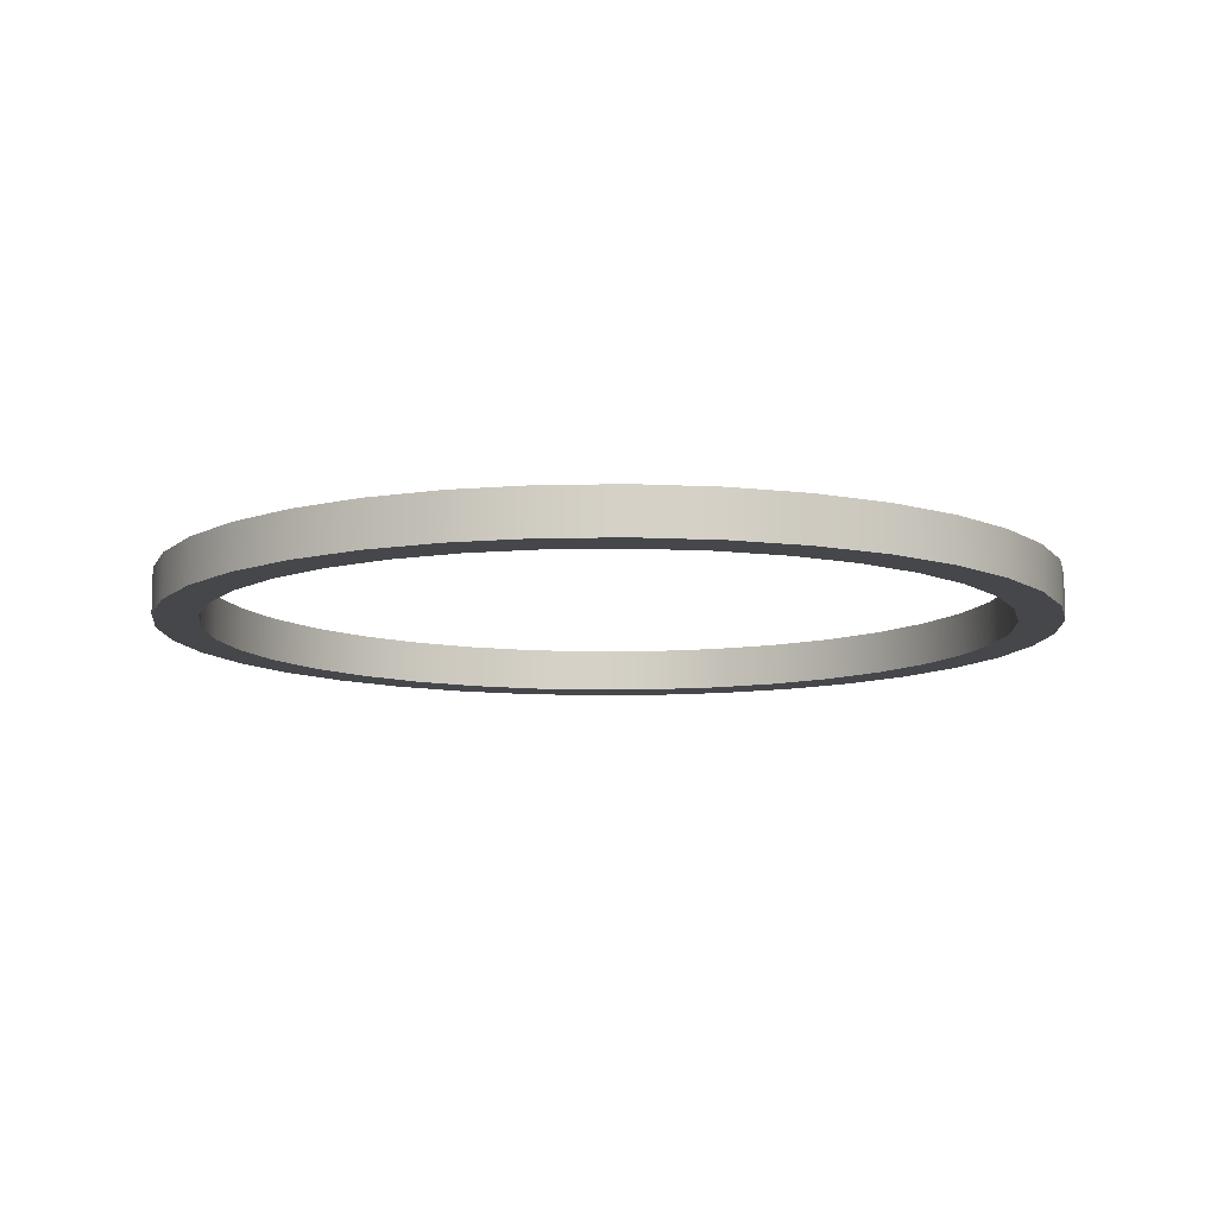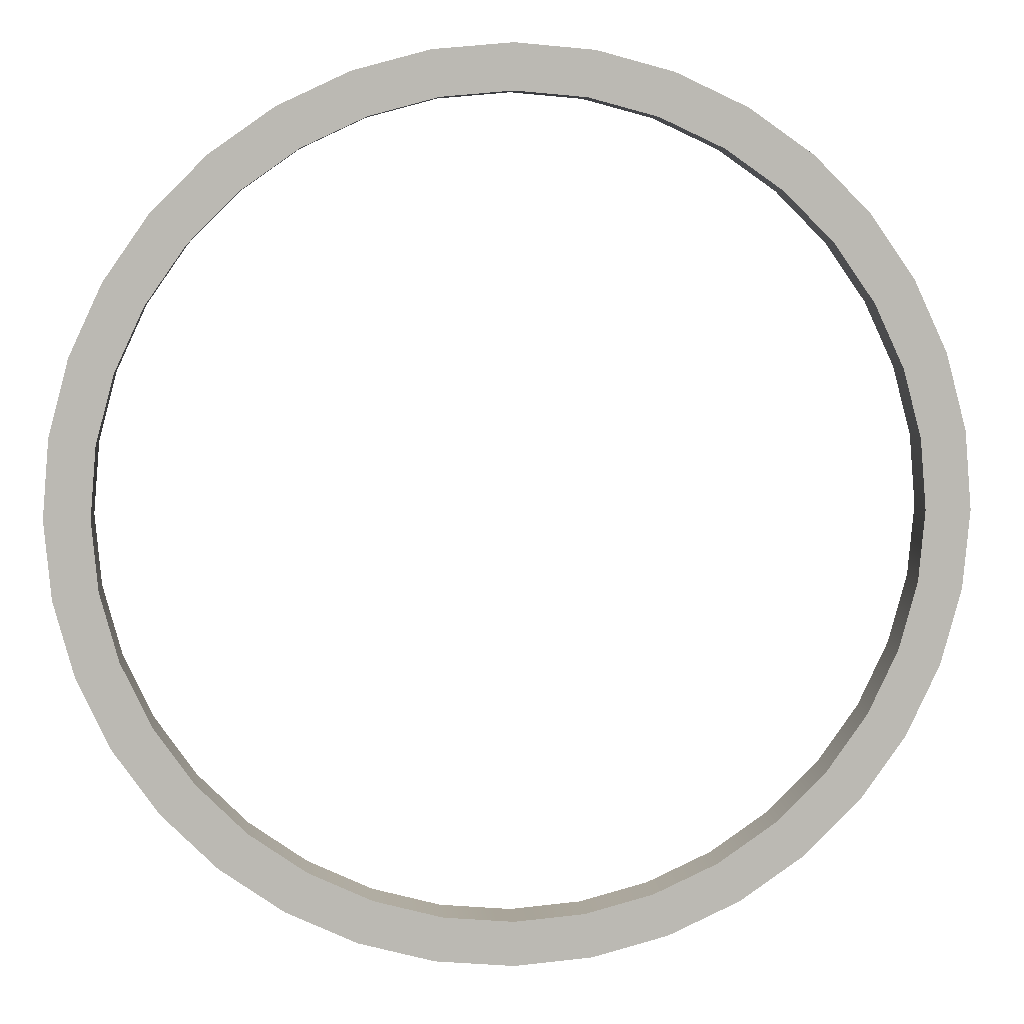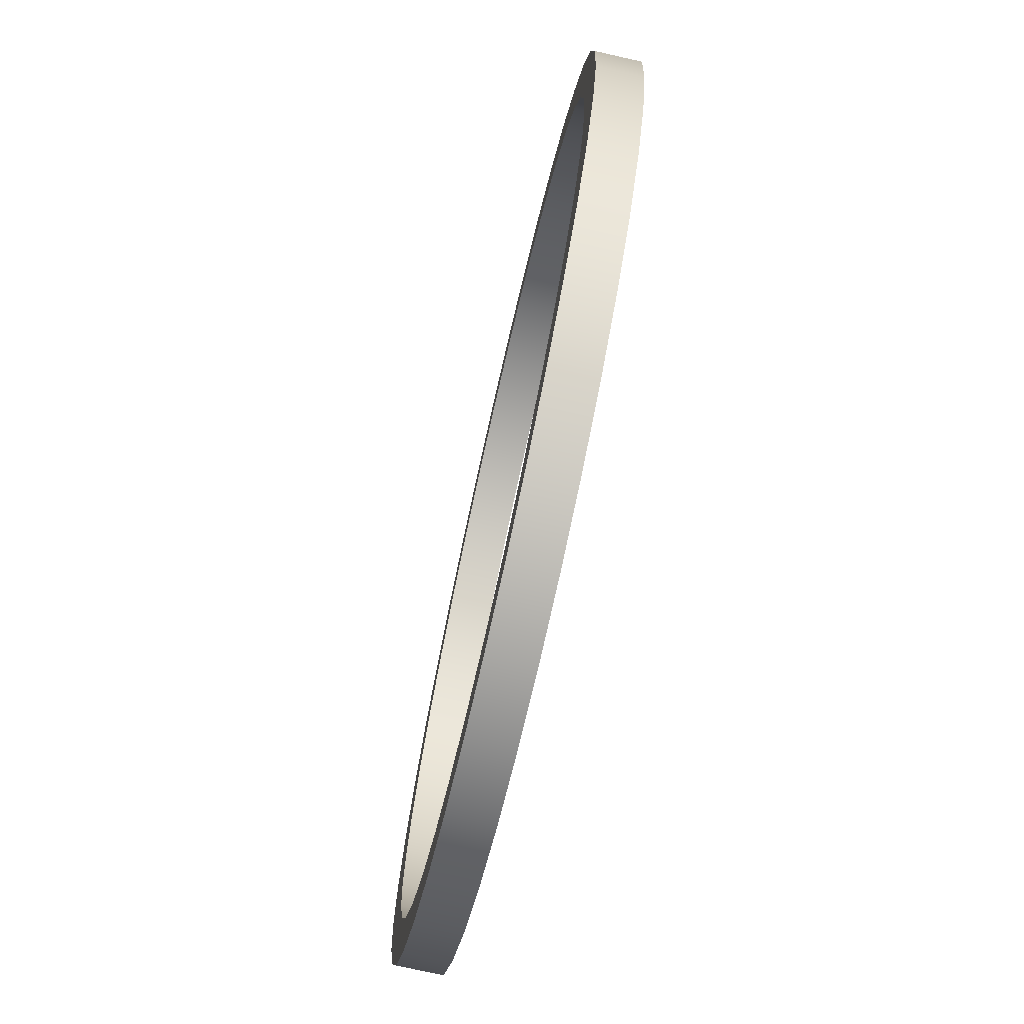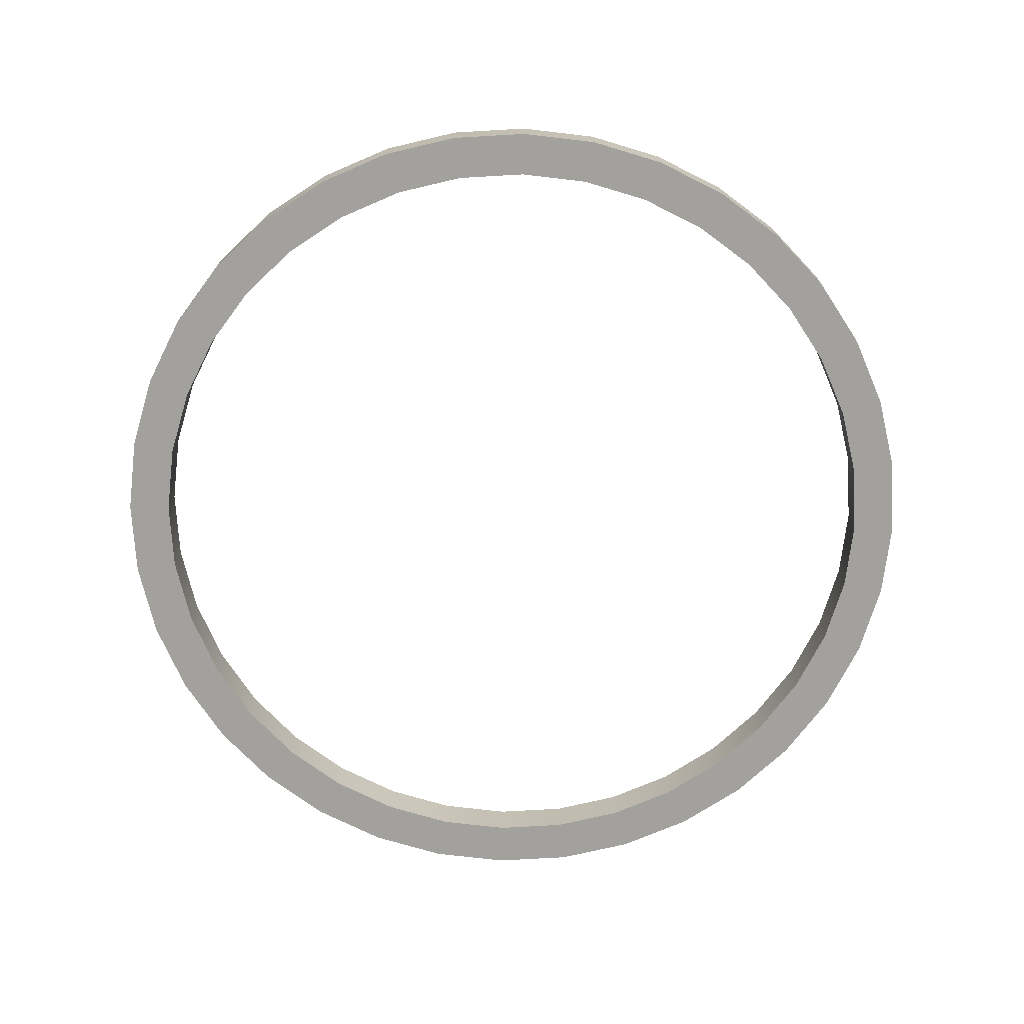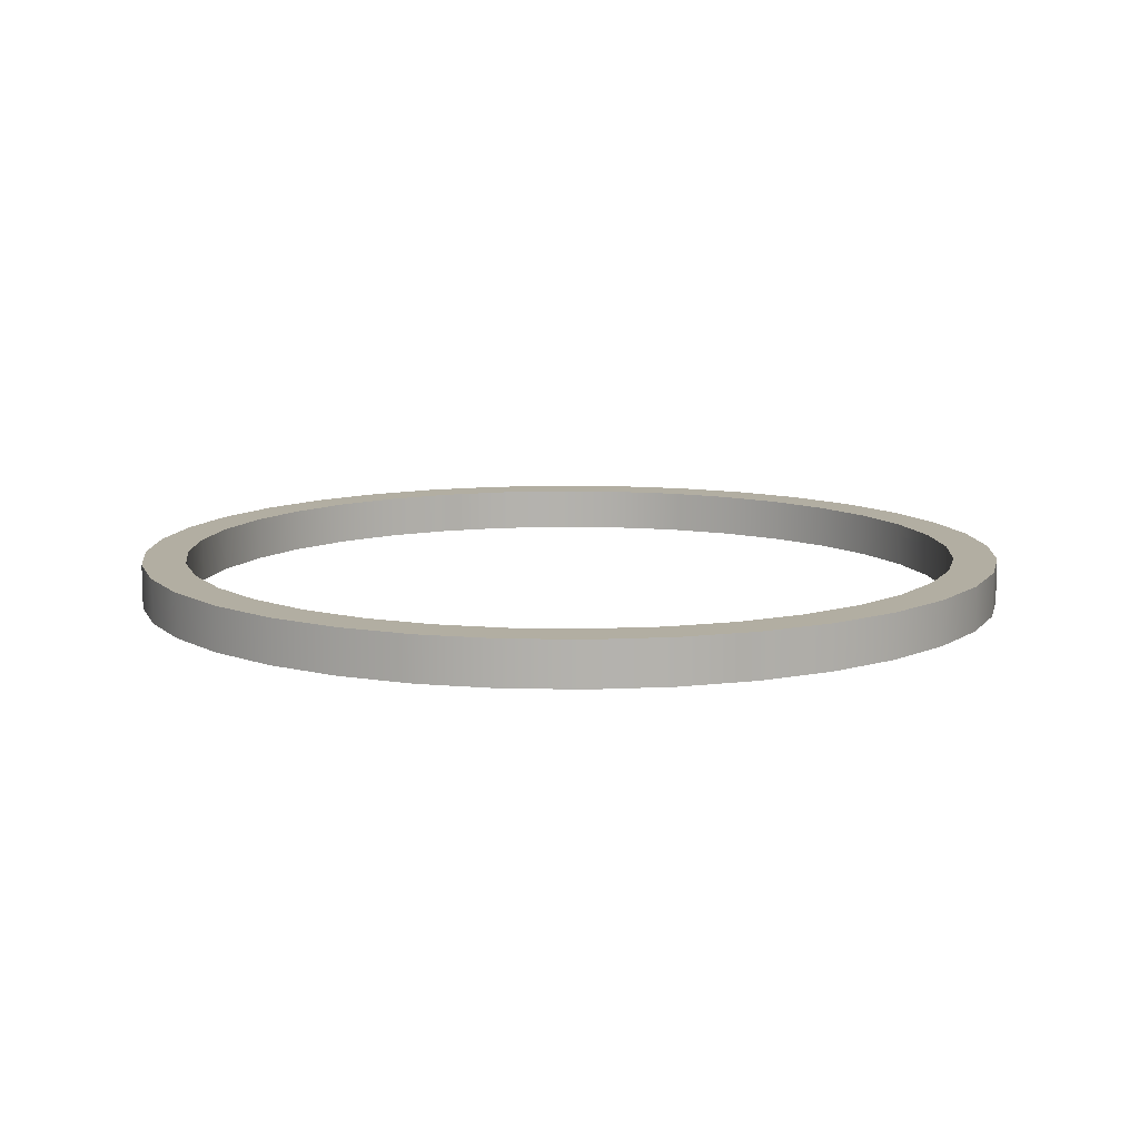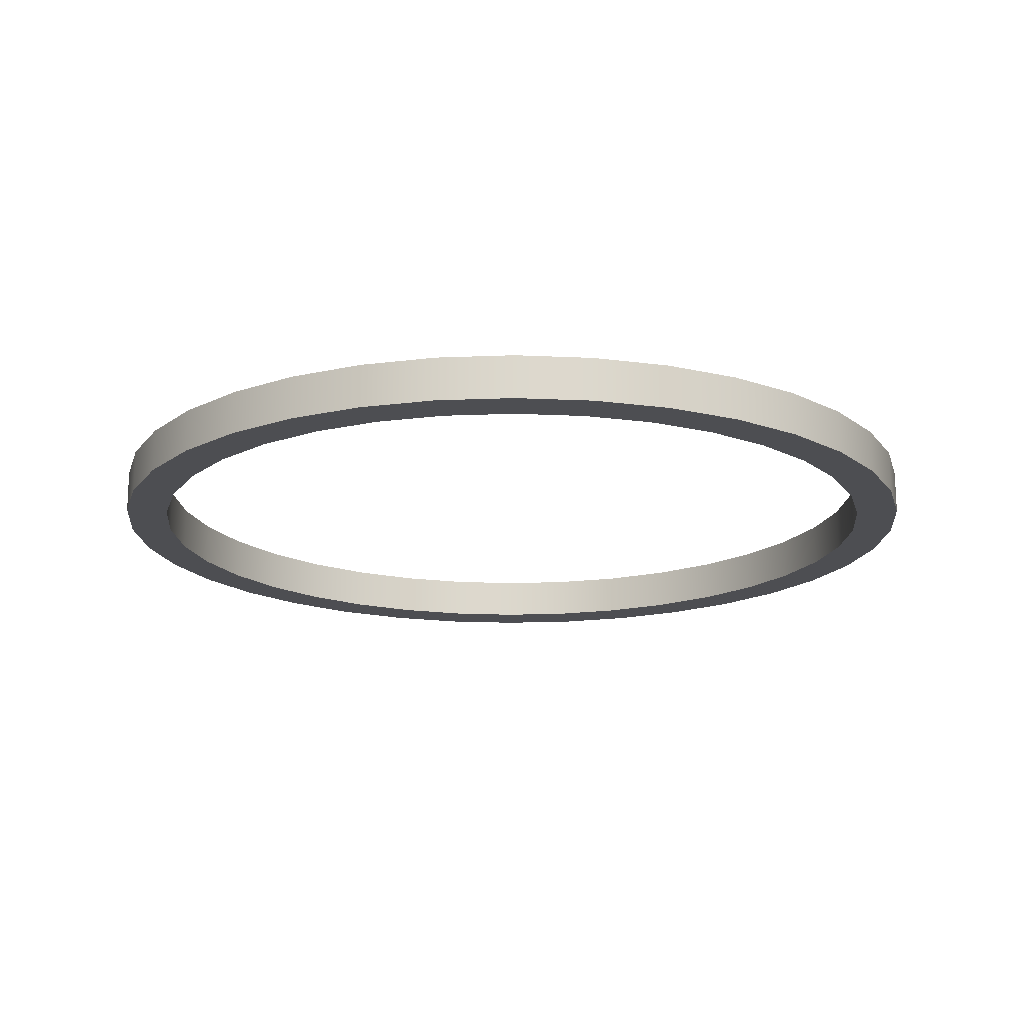
<metadata>
{"format":"obj","ext":"obj","renderer":"f3d","projection":"perspective","resolution":1024,"background":"white","views":[{"elev":-10.3,"azim":57.6,"up":"+Z"},{"elev":7.3,"azim":175.1,"up":"+Y"},{"elev":-74.9,"azim":-102.7,"up":"+Y"},{"elev":-72.0,"azim":168.3,"up":"+Z"},{"elev":10.7,"azim":-122.2,"up":"+Z"},{"elev":-17.2,"azim":-60.3,"up":"+Z"}]}
</metadata>
<code>
v 1.8 0 0.1
v 2 0 0.1
v 2 0 0.1
v 2 0 -0.1
v 2 0 -0.1
v 1.8 0 -0.1
v 1.8 0 -0.1
v 1.8 0 0.1
v 1.773 -0.3126 0.1
v 1.97 -0.3473 0.1
v 1.97 -0.3473 0.1
v 1.97 -0.3473 -0.1
v 1.97 -0.3473 -0.1
v 1.773 -0.3126 -0.1
v 1.773 -0.3126 -0.1
v 1.773 -0.3126 0.1
v 1.691 -0.6156 0.1
v 1.879 -0.684 0.1
v 1.879 -0.684 0.1
v 1.879 -0.684 -0.1
v 1.879 -0.684 -0.1
v 1.691 -0.6156 -0.1
v 1.691 -0.6156 -0.1
v 1.691 -0.6156 0.1
v 1.559 -0.9 0.1
v 1.732 -1 0.1
v 1.732 -1 0.1
v 1.732 -1 -0.1
v 1.732 -1 -0.1
v 1.559 -0.9 -0.1
v 1.559 -0.9 -0.1
v 1.559 -0.9 0.1
v 1.379 -1.157 0.1
v 1.532 -1.286 0.1
v 1.532 -1.286 0.1
v 1.532 -1.286 -0.1
v 1.532 -1.286 -0.1
v 1.379 -1.157 -0.1
v 1.379 -1.157 -0.1
v 1.379 -1.157 0.1
v 1.157 -1.379 0.1
v 1.286 -1.532 0.1
v 1.286 -1.532 0.1
v 1.286 -1.532 -0.1
v 1.286 -1.532 -0.1
v 1.157 -1.379 -0.1
v 1.157 -1.379 -0.1
v 1.157 -1.379 0.1
v 0.9 -1.559 0.1
v 1 -1.732 0.1
v 1 -1.732 0.1
v 1 -1.732 -0.1
v 1 -1.732 -0.1
v 0.9 -1.559 -0.1
v 0.9 -1.559 -0.1
v 0.9 -1.559 0.1
v 0.6156 -1.691 0.1
v 0.684 -1.879 0.1
v 0.684 -1.879 0.1
v 0.684 -1.879 -0.1
v 0.684 -1.879 -0.1
v 0.6156 -1.691 -0.1
v 0.6156 -1.691 -0.1
v 0.6156 -1.691 0.1
v 0.3126 -1.773 0.1
v 0.3473 -1.97 0.1
v 0.3473 -1.97 0.1
v 0.3473 -1.97 -0.1
v 0.3473 -1.97 -0.1
v 0.3126 -1.773 -0.1
v 0.3126 -1.773 -0.1
v 0.3126 -1.773 0.1
v 1.102e-16 -1.8 0.1
v 1.225e-16 -2 0.1
v 1.225e-16 -2 0.1
v 1.225e-16 -2 -0.1
v 1.225e-16 -2 -0.1
v 1.102e-16 -1.8 -0.1
v 1.102e-16 -1.8 -0.1
v 1.102e-16 -1.8 0.1
v -0.3126 -1.773 0.1
v -0.3473 -1.97 0.1
v -0.3473 -1.97 0.1
v -0.3473 -1.97 -0.1
v -0.3473 -1.97 -0.1
v -0.3126 -1.773 -0.1
v -0.3126 -1.773 -0.1
v -0.3126 -1.773 0.1
v -0.6156 -1.691 0.1
v -0.684 -1.879 0.1
v -0.684 -1.879 0.1
v -0.684 -1.879 -0.1
v -0.684 -1.879 -0.1
v -0.6156 -1.691 -0.1
v -0.6156 -1.691 -0.1
v -0.6156 -1.691 0.1
v -0.9 -1.559 0.1
v -1 -1.732 0.1
v -1 -1.732 0.1
v -1 -1.732 -0.1
v -1 -1.732 -0.1
v -0.9 -1.559 -0.1
v -0.9 -1.559 -0.1
v -0.9 -1.559 0.1
v -1.157 -1.379 0.1
v -1.286 -1.532 0.1
v -1.286 -1.532 0.1
v -1.286 -1.532 -0.1
v -1.286 -1.532 -0.1
v -1.157 -1.379 -0.1
v -1.157 -1.379 -0.1
v -1.157 -1.379 0.1
v -1.379 -1.157 0.1
v -1.532 -1.286 0.1
v -1.532 -1.286 0.1
v -1.532 -1.286 -0.1
v -1.532 -1.286 -0.1
v -1.379 -1.157 -0.1
v -1.379 -1.157 -0.1
v -1.379 -1.157 0.1
v -1.559 -0.9 0.1
v -1.732 -1 0.1
v -1.732 -1 0.1
v -1.732 -1 -0.1
v -1.732 -1 -0.1
v -1.559 -0.9 -0.1
v -1.559 -0.9 -0.1
v -1.559 -0.9 0.1
v -1.691 -0.6156 0.1
v -1.879 -0.684 0.1
v -1.879 -0.684 0.1
v -1.879 -0.684 -0.1
v -1.879 -0.684 -0.1
v -1.691 -0.6156 -0.1
v -1.691 -0.6156 -0.1
v -1.691 -0.6156 0.1
v -1.773 -0.3126 0.1
v -1.97 -0.3473 0.1
v -1.97 -0.3473 0.1
v -1.97 -0.3473 -0.1
v -1.97 -0.3473 -0.1
v -1.773 -0.3126 -0.1
v -1.773 -0.3126 -0.1
v -1.773 -0.3126 0.1
v -1.8 -2.204e-16 0.1
v -2 -2.449e-16 0.1
v -2 -2.449e-16 0.1
v -2 -2.449e-16 -0.1
v -2 -2.449e-16 -0.1
v -1.8 -2.204e-16 -0.1
v -1.8 -2.204e-16 -0.1
v -1.8 -2.204e-16 0.1
v -1.773 0.3126 0.1
v -1.97 0.3473 0.1
v -1.97 0.3473 0.1
v -1.97 0.3473 -0.1
v -1.97 0.3473 -0.1
v -1.773 0.3126 -0.1
v -1.773 0.3126 -0.1
v -1.773 0.3126 0.1
v -1.691 0.6156 0.1
v -1.879 0.684 0.1
v -1.879 0.684 0.1
v -1.879 0.684 -0.1
v -1.879 0.684 -0.1
v -1.691 0.6156 -0.1
v -1.691 0.6156 -0.1
v -1.691 0.6156 0.1
v -1.559 0.9 0.1
v -1.732 1 0.1
v -1.732 1 0.1
v -1.732 1 -0.1
v -1.732 1 -0.1
v -1.559 0.9 -0.1
v -1.559 0.9 -0.1
v -1.559 0.9 0.1
v -1.379 1.157 0.1
v -1.532 1.286 0.1
v -1.532 1.286 0.1
v -1.532 1.286 -0.1
v -1.532 1.286 -0.1
v -1.379 1.157 -0.1
v -1.379 1.157 -0.1
v -1.379 1.157 0.1
v -1.157 1.379 0.1
v -1.286 1.532 0.1
v -1.286 1.532 0.1
v -1.286 1.532 -0.1
v -1.286 1.532 -0.1
v -1.157 1.379 -0.1
v -1.157 1.379 -0.1
v -1.157 1.379 0.1
v -0.9 1.559 0.1
v -1 1.732 0.1
v -1 1.732 0.1
v -1 1.732 -0.1
v -1 1.732 -0.1
v -0.9 1.559 -0.1
v -0.9 1.559 -0.1
v -0.9 1.559 0.1
v -0.6156 1.691 0.1
v -0.684 1.879 0.1
v -0.684 1.879 0.1
v -0.684 1.879 -0.1
v -0.684 1.879 -0.1
v -0.6156 1.691 -0.1
v -0.6156 1.691 -0.1
v -0.6156 1.691 0.1
v -0.3126 1.773 0.1
v -0.3473 1.97 0.1
v -0.3473 1.97 0.1
v -0.3473 1.97 -0.1
v -0.3473 1.97 -0.1
v -0.3126 1.773 -0.1
v -0.3126 1.773 -0.1
v -0.3126 1.773 0.1
v -3.307e-16 1.8 0.1
v -3.674e-16 2 0.1
v -3.674e-16 2 0.1
v -3.674e-16 2 -0.1
v -3.674e-16 2 -0.1
v -3.307e-16 1.8 -0.1
v -3.307e-16 1.8 -0.1
v -3.307e-16 1.8 0.1
v 0.3126 1.773 0.1
v 0.3473 1.97 0.1
v 0.3473 1.97 0.1
v 0.3473 1.97 -0.1
v 0.3473 1.97 -0.1
v 0.3126 1.773 -0.1
v 0.3126 1.773 -0.1
v 0.3126 1.773 0.1
v 0.6156 1.691 0.1
v 0.684 1.879 0.1
v 0.684 1.879 0.1
v 0.684 1.879 -0.1
v 0.684 1.879 -0.1
v 0.6156 1.691 -0.1
v 0.6156 1.691 -0.1
v 0.6156 1.691 0.1
v 0.9 1.559 0.1
v 1 1.732 0.1
v 1 1.732 0.1
v 1 1.732 -0.1
v 1 1.732 -0.1
v 0.9 1.559 -0.1
v 0.9 1.559 -0.1
v 0.9 1.559 0.1
v 1.157 1.379 0.1
v 1.286 1.532 0.1
v 1.286 1.532 0.1
v 1.286 1.532 -0.1
v 1.286 1.532 -0.1
v 1.157 1.379 -0.1
v 1.157 1.379 -0.1
v 1.157 1.379 0.1
v 1.379 1.157 0.1
v 1.532 1.286 0.1
v 1.532 1.286 0.1
v 1.532 1.286 -0.1
v 1.532 1.286 -0.1
v 1.379 1.157 -0.1
v 1.379 1.157 -0.1
v 1.379 1.157 0.1
v 1.559 0.9 0.1
v 1.732 1 0.1
v 1.732 1 0.1
v 1.732 1 -0.1
v 1.732 1 -0.1
v 1.559 0.9 -0.1
v 1.559 0.9 -0.1
v 1.559 0.9 0.1
v 1.691 0.6156 0.1
v 1.879 0.684 0.1
v 1.879 0.684 0.1
v 1.879 0.684 -0.1
v 1.879 0.684 -0.1
v 1.691 0.6156 -0.1
v 1.691 0.6156 -0.1
v 1.691 0.6156 0.1
v 1.773 0.3126 0.1
v 1.97 0.3473 0.1
v 1.97 0.3473 0.1
v 1.97 0.3473 -0.1
v 1.97 0.3473 -0.1
v 1.773 0.3126 -0.1
v 1.773 0.3126 -0.1
v 1.773 0.3126 0.1
f 9 10 2 1
f 11 12 4 3
f 13 14 6 5
f 15 16 8 7
f 17 18 10 9
f 19 20 12 11
f 21 22 14 13
f 23 24 16 15
f 25 26 18 17
f 27 28 20 19
f 29 30 22 21
f 31 32 24 23
f 33 34 26 25
f 35 36 28 27
f 37 38 30 29
f 39 40 32 31
f 41 42 34 33
f 43 44 36 35
f 45 46 38 37
f 47 48 40 39
f 49 50 42 41
f 51 52 44 43
f 53 54 46 45
f 55 56 48 47
f 57 58 50 49
f 59 60 52 51
f 61 62 54 53
f 63 64 56 55
f 65 66 58 57
f 67 68 60 59
f 69 70 62 61
f 71 72 64 63
f 73 74 66 65
f 75 76 68 67
f 77 78 70 69
f 79 80 72 71
f 81 82 74 73
f 83 84 76 75
f 85 86 78 77
f 87 88 80 79
f 89 90 82 81
f 91 92 84 83
f 93 94 86 85
f 95 96 88 87
f 97 98 90 89
f 99 100 92 91
f 101 102 94 93
f 103 104 96 95
f 105 106 98 97
f 107 108 100 99
f 109 110 102 101
f 111 112 104 103
f 113 114 106 105
f 115 116 108 107
f 117 118 110 109
f 119 120 112 111
f 121 122 114 113
f 123 124 116 115
f 125 126 118 117
f 127 128 120 119
f 129 130 122 121
f 131 132 124 123
f 133 134 126 125
f 135 136 128 127
f 137 138 130 129
f 139 140 132 131
f 141 142 134 133
f 143 144 136 135
f 145 146 138 137
f 147 148 140 139
f 149 150 142 141
f 151 152 144 143
f 153 154 146 145
f 155 156 148 147
f 157 158 150 149
f 159 160 152 151
f 161 162 154 153
f 163 164 156 155
f 165 166 158 157
f 167 168 160 159
f 169 170 162 161
f 171 172 164 163
f 173 174 166 165
f 175 176 168 167
f 177 178 170 169
f 179 180 172 171
f 181 182 174 173
f 183 184 176 175
f 185 186 178 177
f 187 188 180 179
f 189 190 182 181
f 191 192 184 183
f 193 194 186 185
f 195 196 188 187
f 197 198 190 189
f 199 200 192 191
f 201 202 194 193
f 203 204 196 195
f 205 206 198 197
f 207 208 200 199
f 209 210 202 201
f 211 212 204 203
f 213 214 206 205
f 215 216 208 207
f 217 218 210 209
f 219 220 212 211
f 221 222 214 213
f 223 224 216 215
f 225 226 218 217
f 227 228 220 219
f 229 230 222 221
f 231 232 224 223
f 233 234 226 225
f 235 236 228 227
f 237 238 230 229
f 239 240 232 231
f 241 242 234 233
f 243 244 236 235
f 245 246 238 237
f 247 248 240 239
f 249 250 242 241
f 251 252 244 243
f 253 254 246 245
f 255 256 248 247
f 257 258 250 249
f 259 260 252 251
f 261 262 254 253
f 263 264 256 255
f 265 266 258 257
f 267 268 260 259
f 269 270 262 261
f 271 272 264 263
f 273 274 266 265
f 275 276 268 267
f 277 278 270 269
f 279 280 272 271
f 281 282 274 273
f 283 284 276 275
f 285 286 278 277
f 287 288 280 279
f 1 2 282 281
f 3 4 284 283
f 5 6 286 285
f 7 8 288 287

</code>
